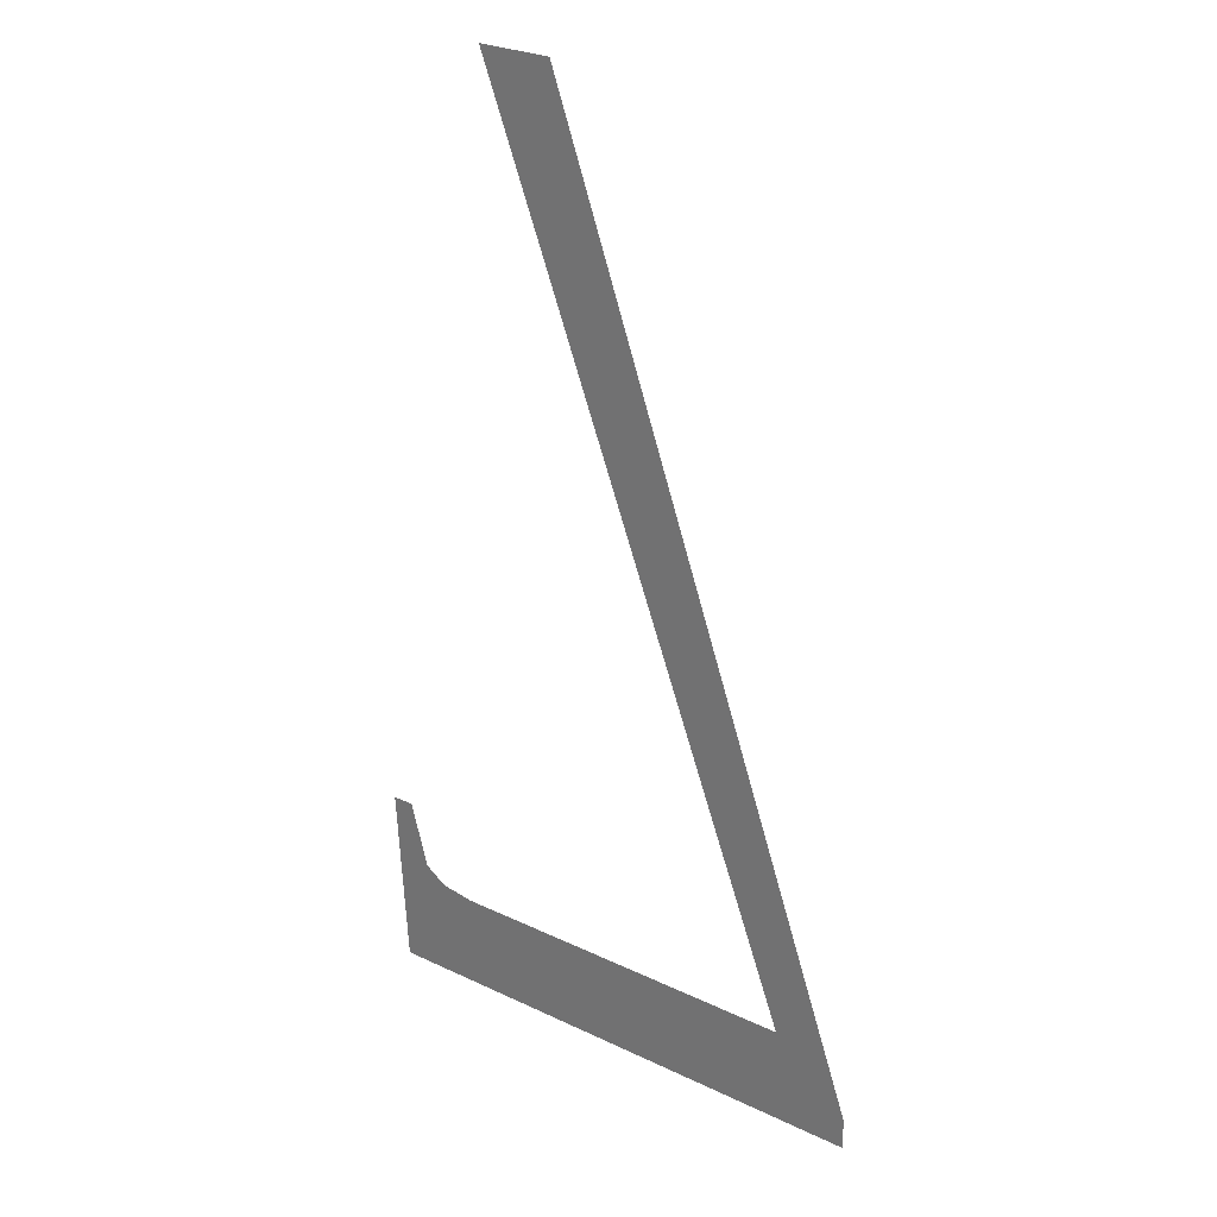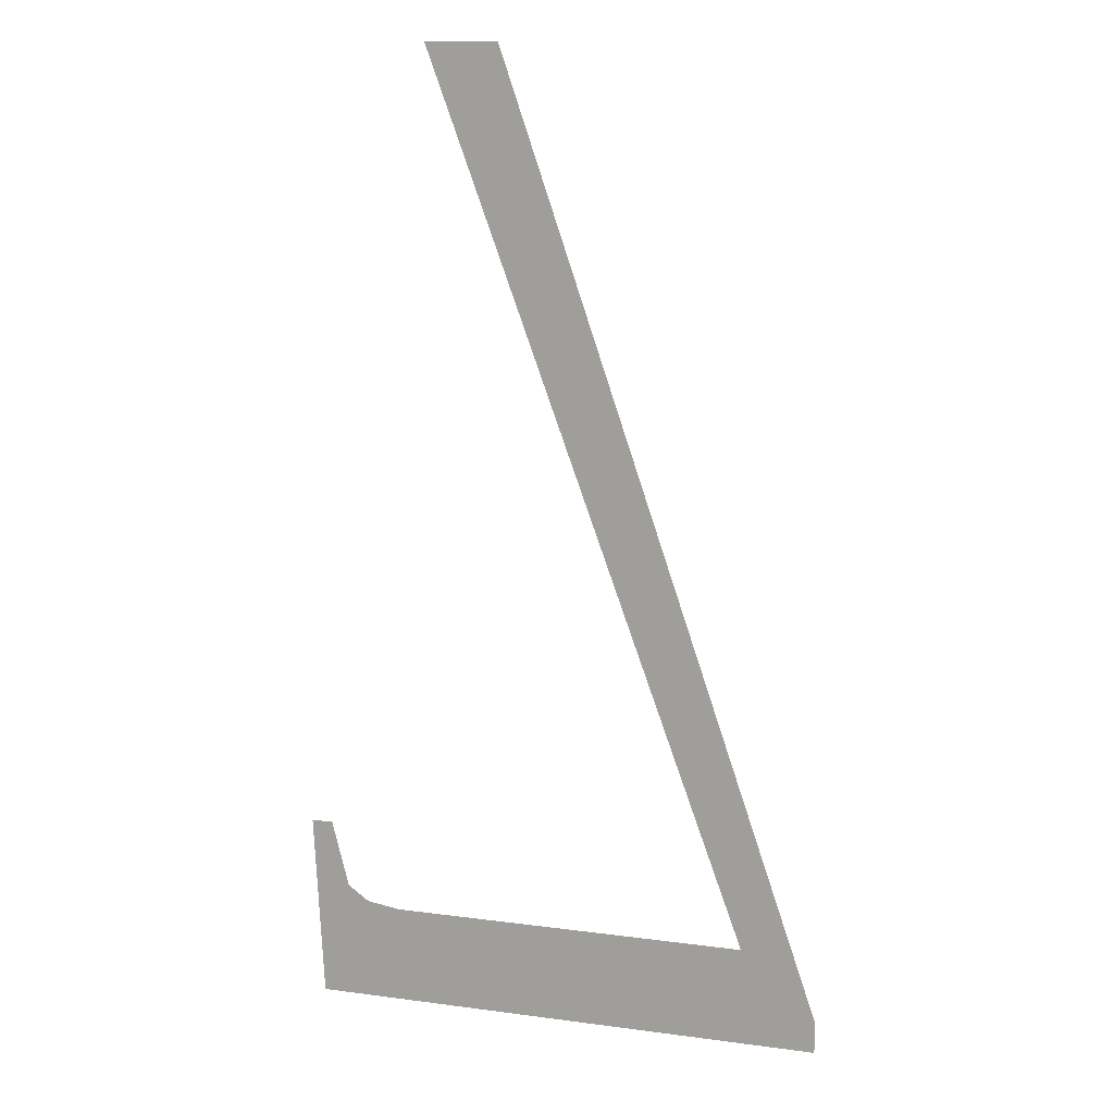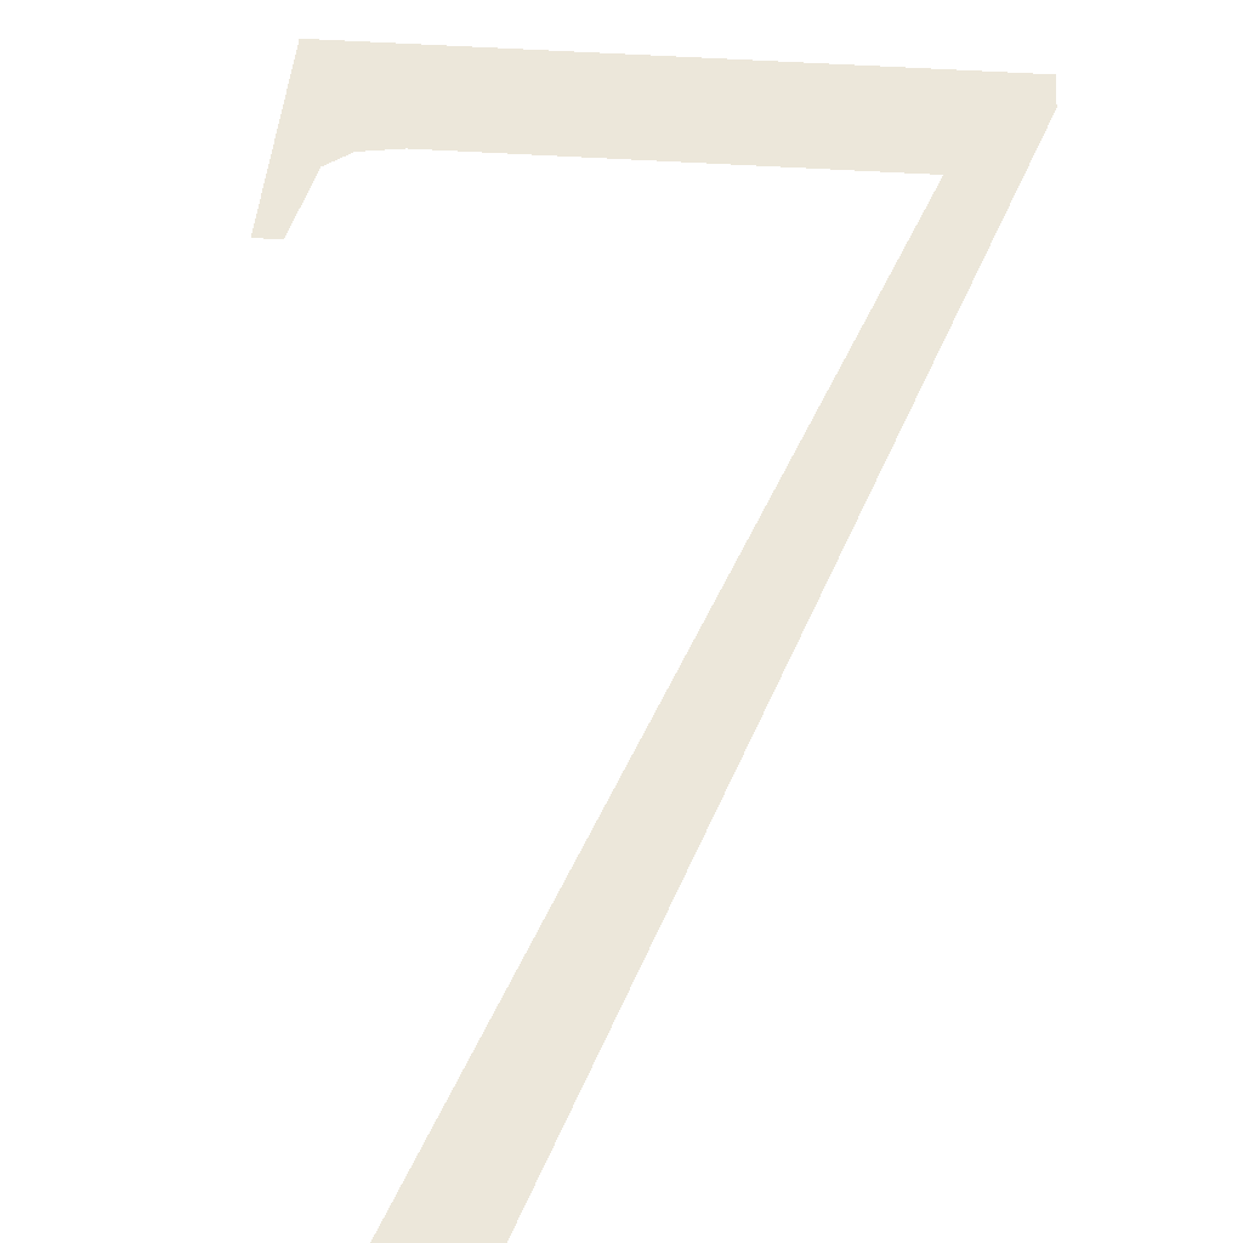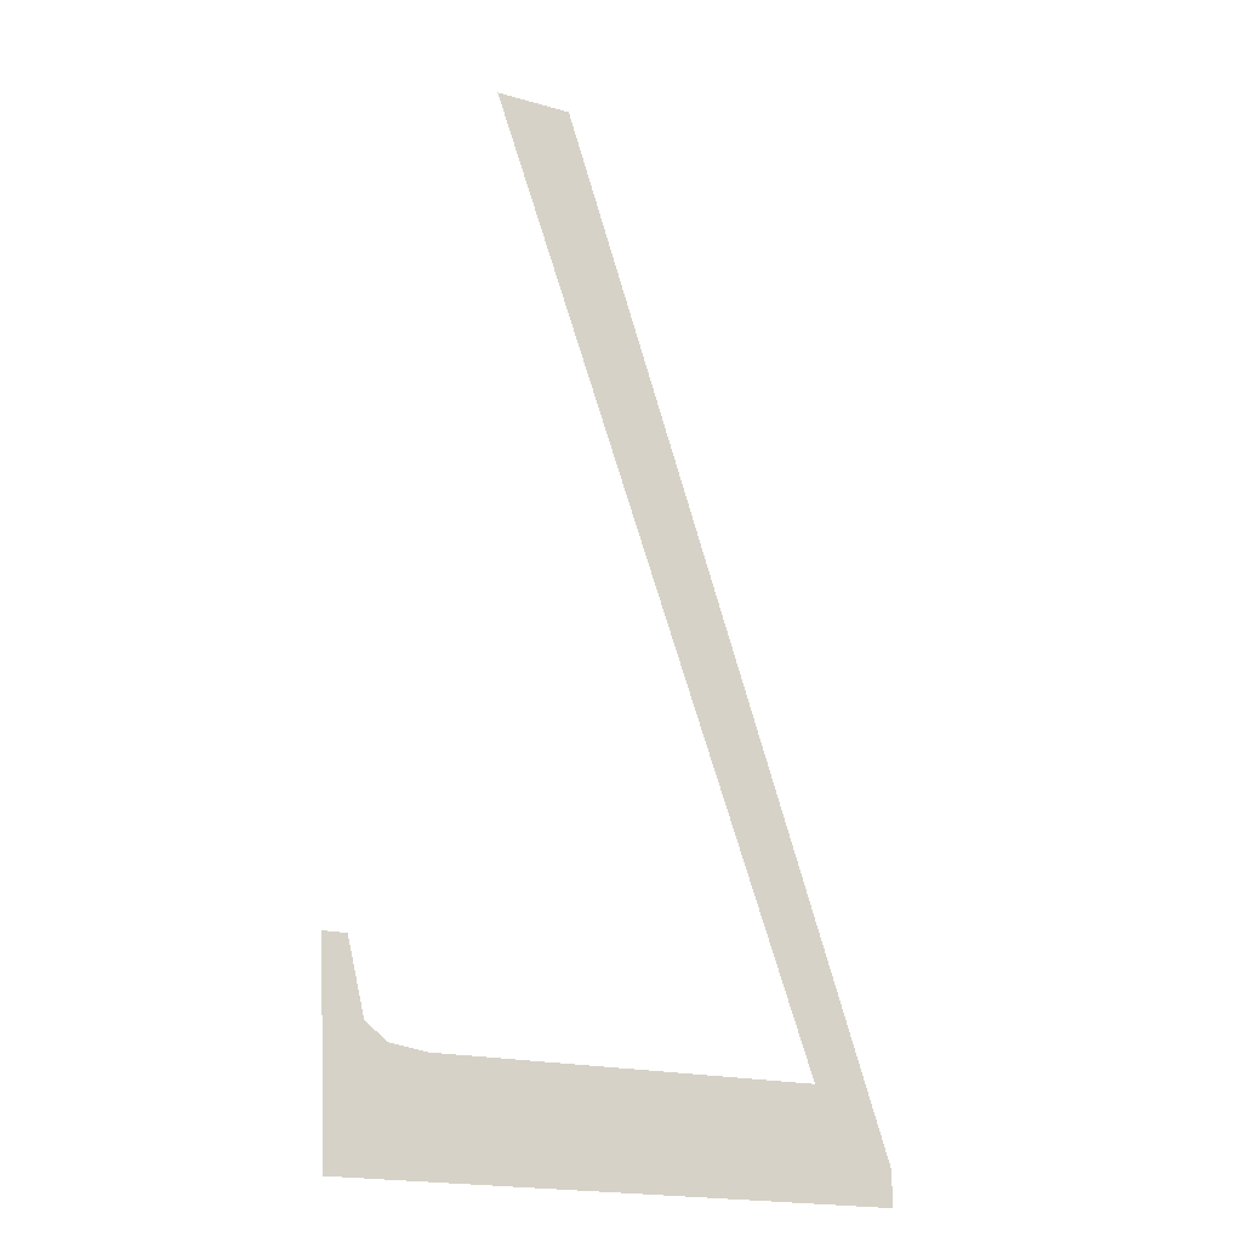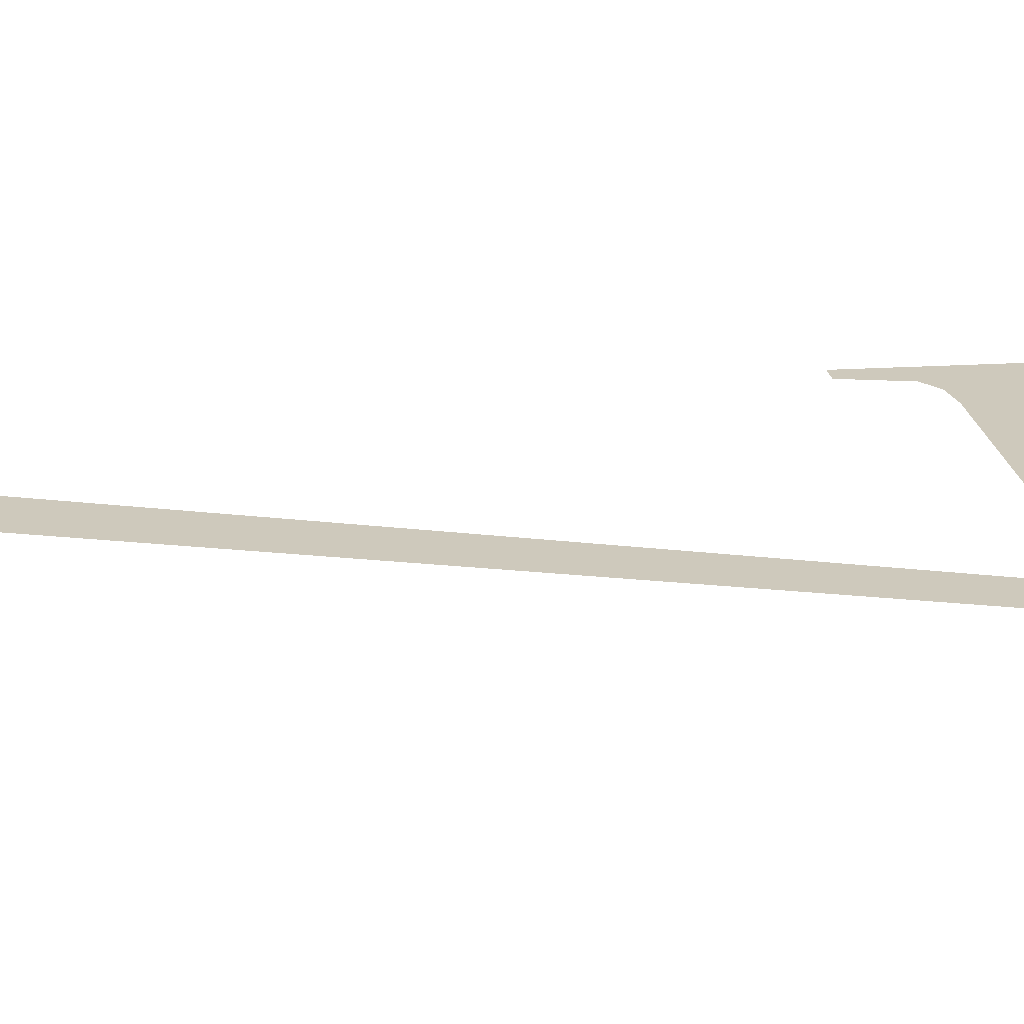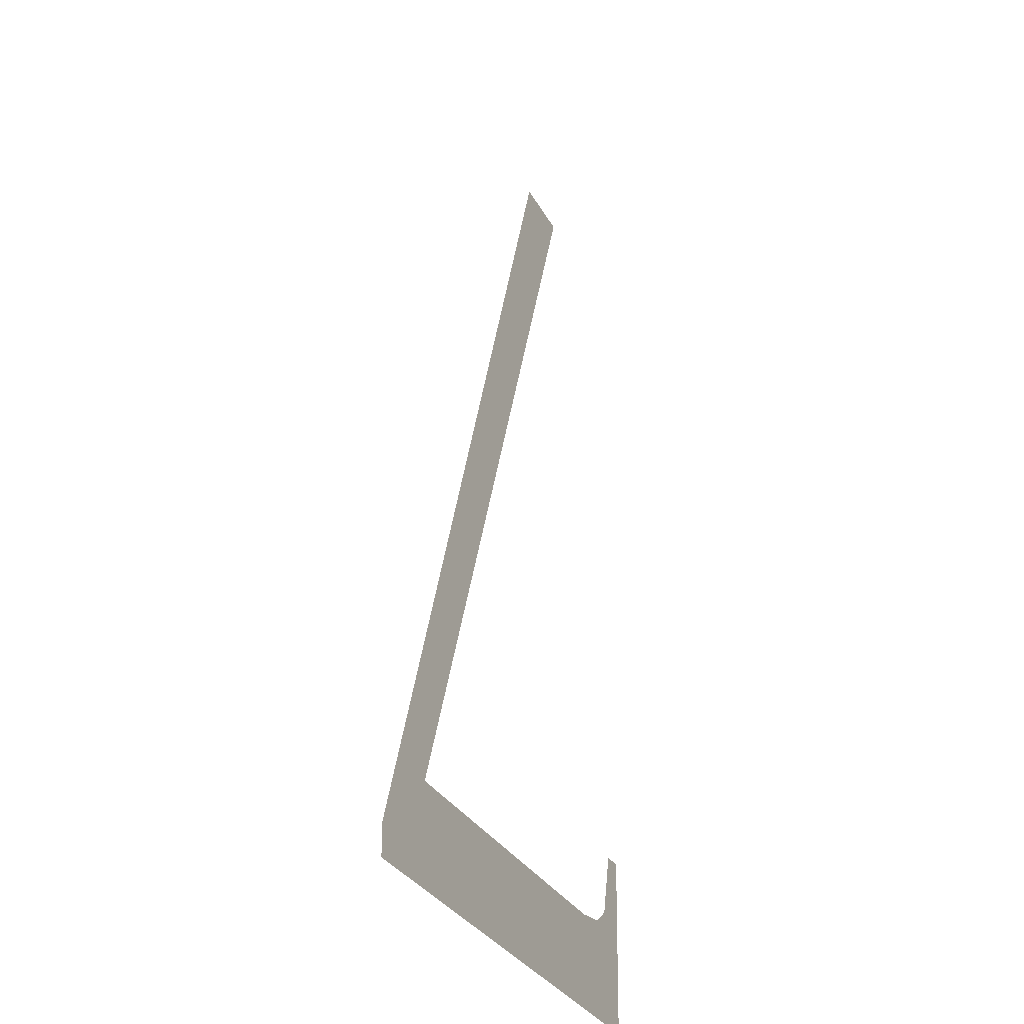
<metadata>
{"format":"obj","ext":"obj","renderer":"f3d","projection":"perspective","resolution":1024,"background":"white","views":[{"elev":28.3,"azim":35.6,"up":"+Z"},{"elev":13.5,"azim":16.7,"up":"+Z"},{"elev":52.7,"azim":3.9,"up":"+Y"},{"elev":-19.0,"azim":-28.1,"up":"+Z"},{"elev":22.6,"azim":82.3,"up":"+Y"},{"elev":-31.9,"azim":114.7,"up":"+Z"}]}
</metadata>
<code>
o _7_1/_7/mesh12/mesh12-geometry#mesh12-geometry
v -0.2102 -0.1305 0.1022
v -0.21 -0.1305 0.1045
v -0.2103 -0.1305 0.1045
v -0.2098 -0.1305 0.1037
v -0.2095 -0.1305 0.1035
v -0.2036 -0.1305 0.1022
v -0.2091 -0.1305 0.1034
v -0.2046 -0.1305 0.1034
v -0.2036 -0.1305 0.1026
v -0.2077 -0.1306 0.1144
v -0.2086 -0.1306 0.1144
f 1 2 3
f 2 1 4
f 3 2 1
f 4 1 2
f 4 1 5
f 5 1 4
f 5 1 6
f 6 1 5
f 5 6 7
f 7 6 5
f 7 6 8
f 8 6 7
f 9 8 6
f 6 8 9
f 10 8 9
f 9 8 10
f 8 10 11
f 11 10 8

</code>
